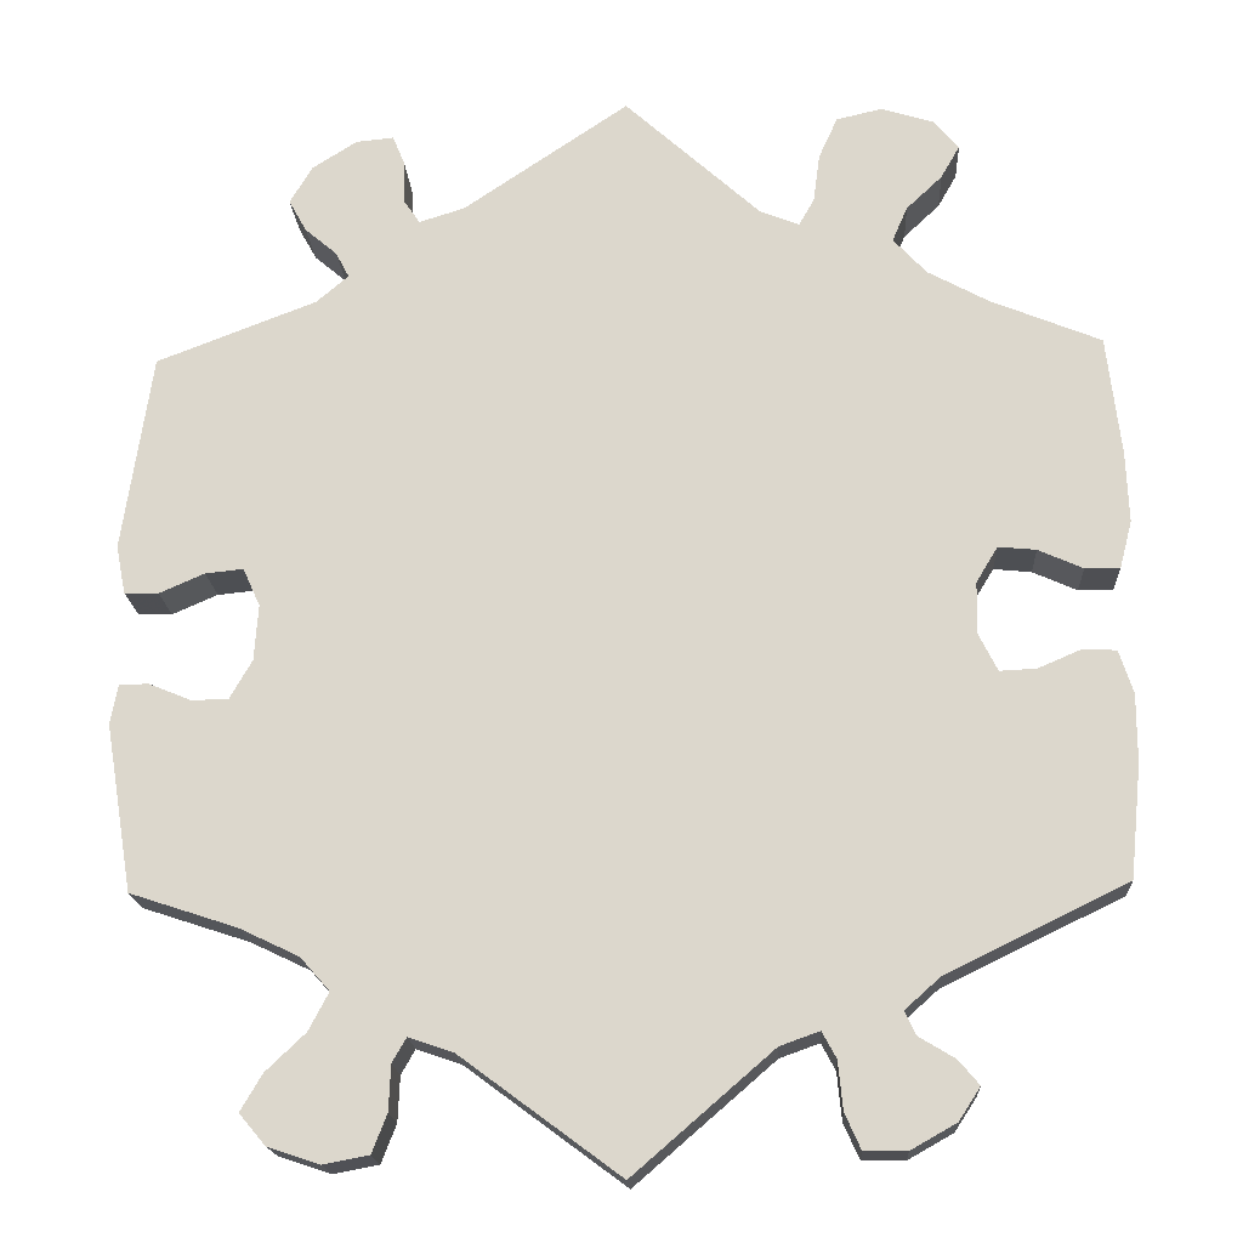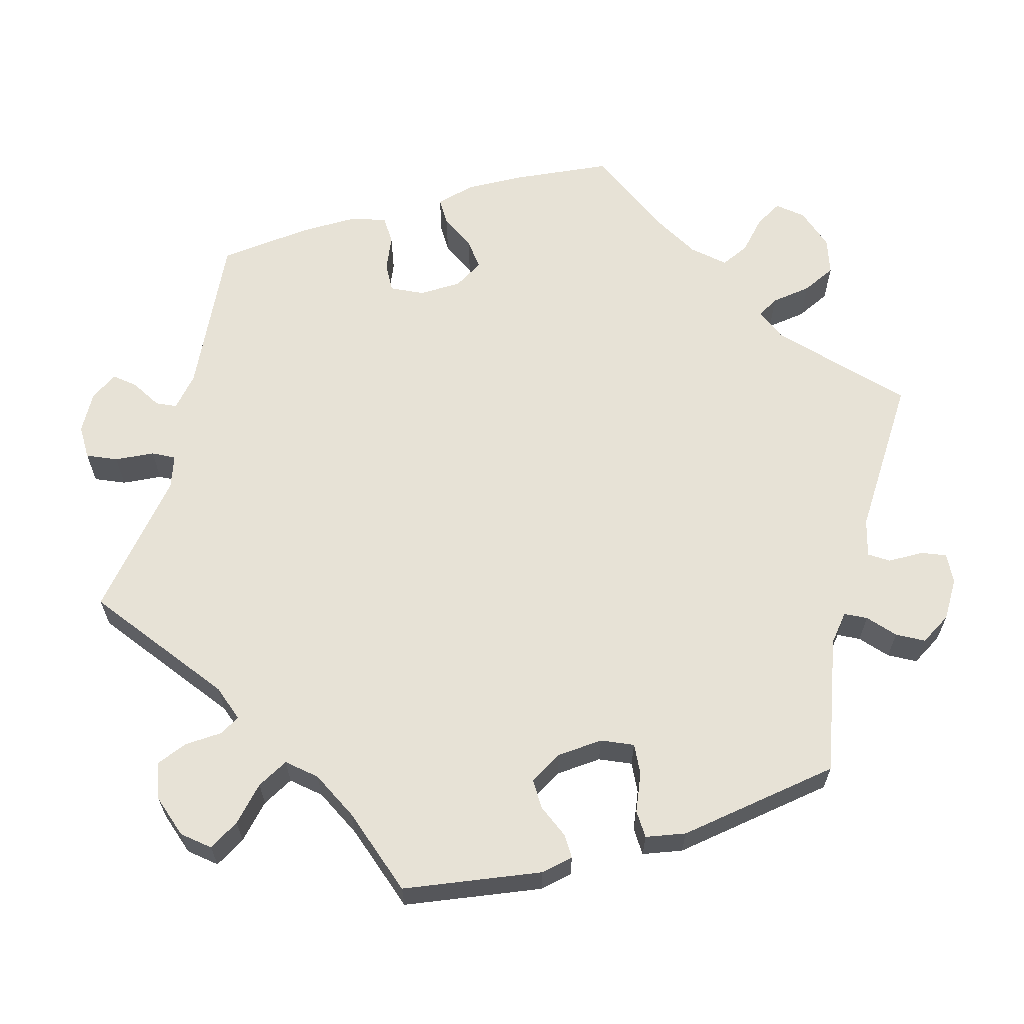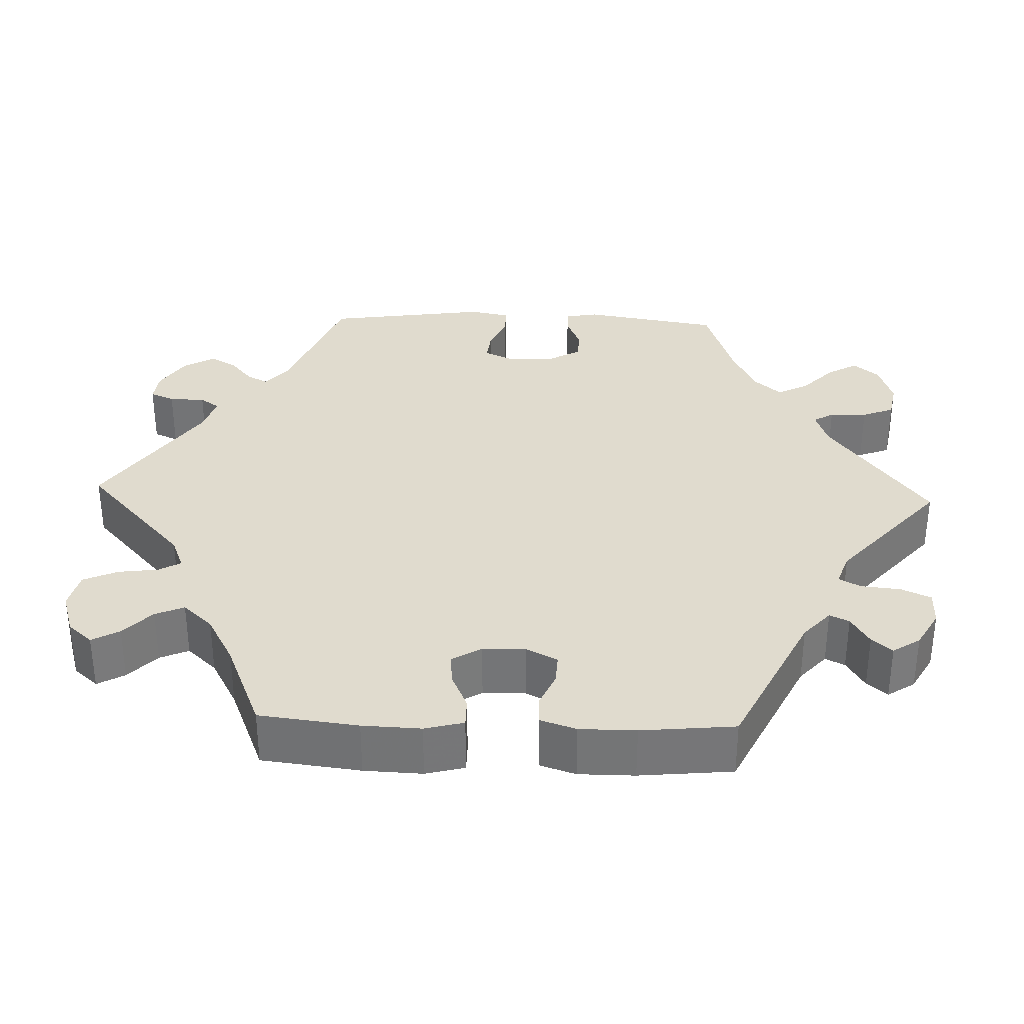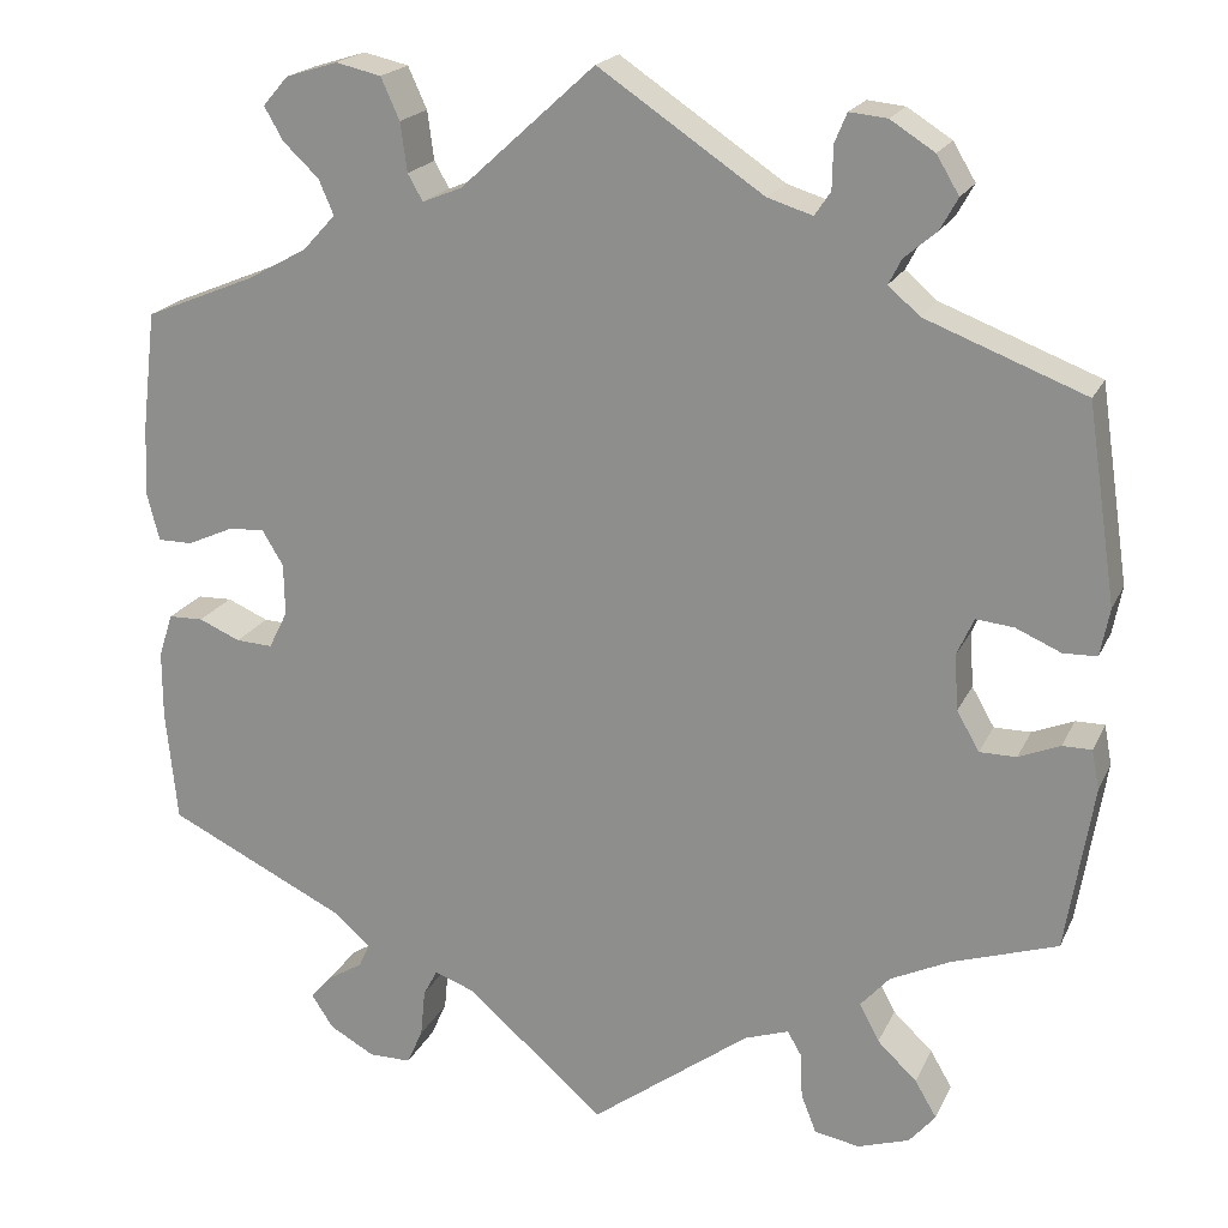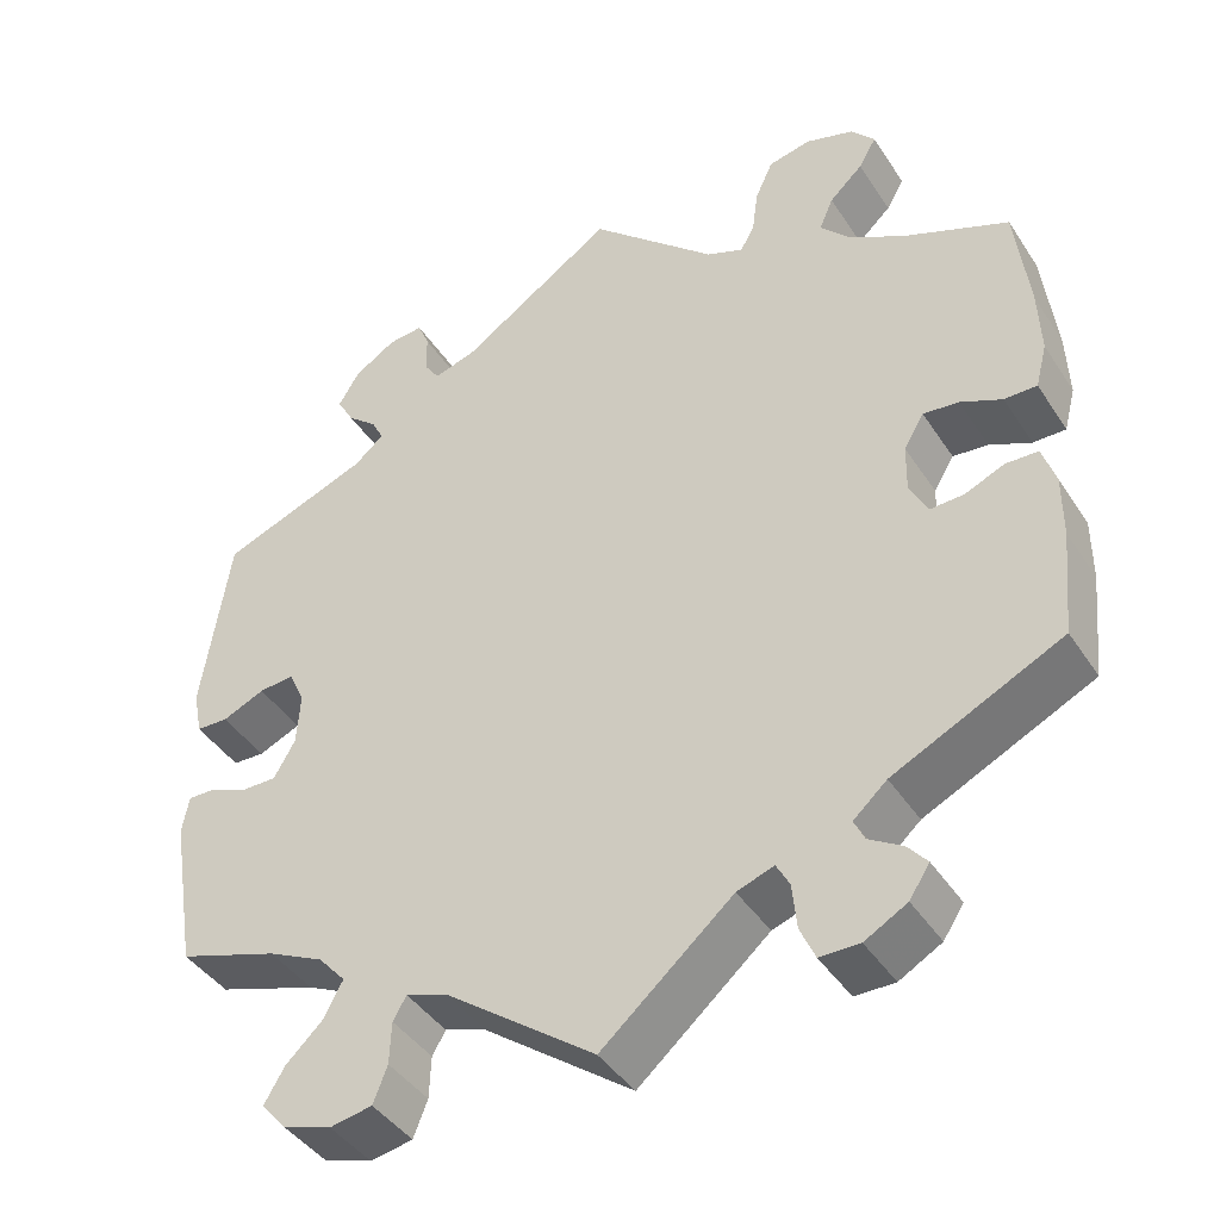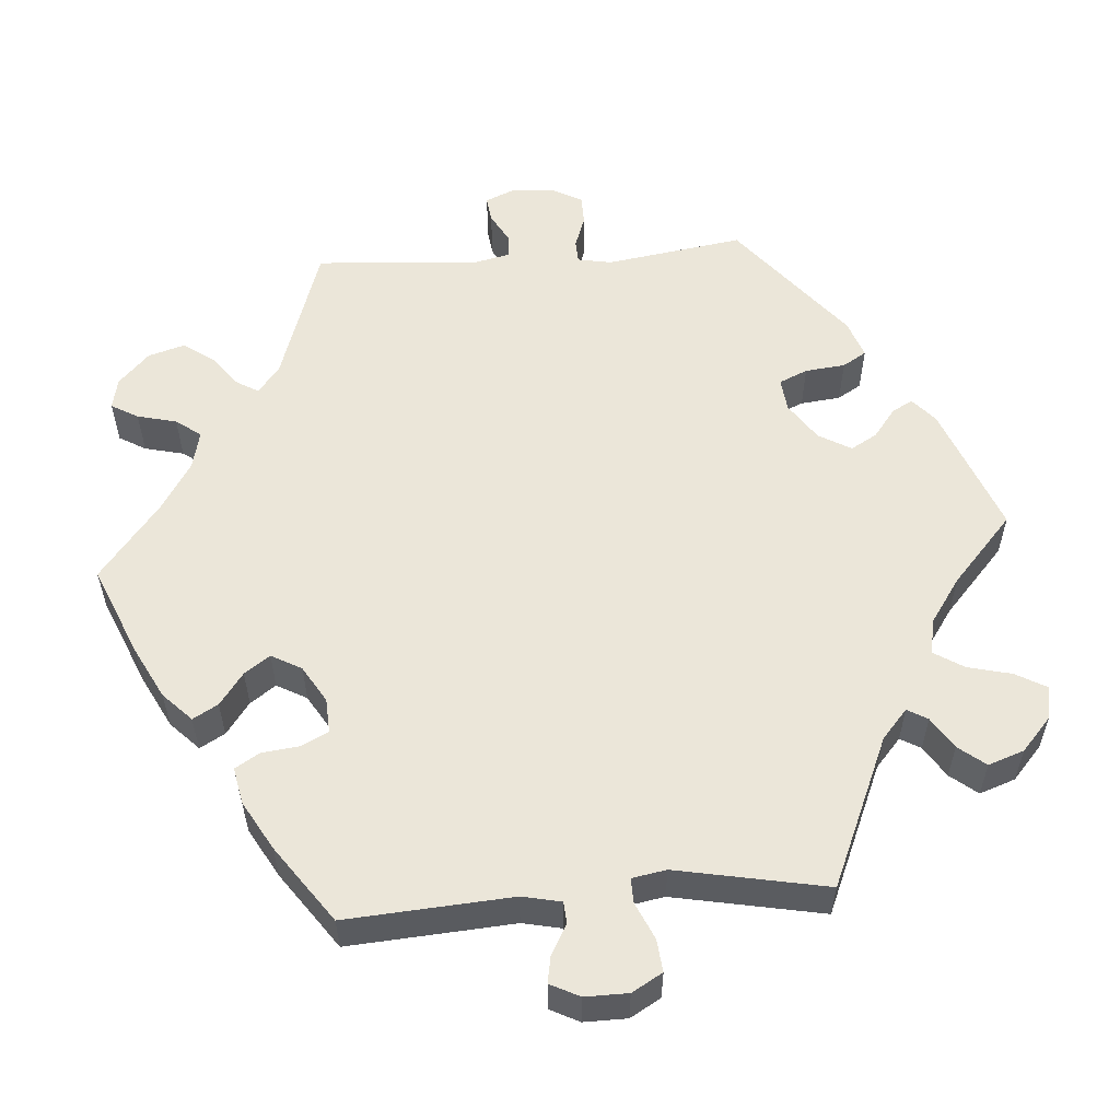
<metadata>
{"format":"obj","ext":"obj","renderer":"f3d","projection":"perspective","resolution":1024,"background":"white","views":[{"elev":-18.1,"azim":3.2,"up":"+Z"},{"elev":62.9,"azim":-106.2,"up":"+Y"},{"elev":33.4,"azim":92.1,"up":"+Y"},{"elev":19.8,"azim":-160.7,"up":"+Z"},{"elev":-42.2,"azim":30.5,"up":"+Z"},{"elev":55.5,"azim":145.8,"up":"+Y"}]}
</metadata>
<code>
v 0.143 0.07 0.448
v 0.185 0.07 0.431
v 0.201 0.07 0.459
v 0.208 0.07 0.511
v 0.228 0.07 0.555
v 0.276 0.07 0.566
v 0.331 0.07 0.549
v 0.358 0.07 0.518
v 0.338 0.07 0.483
v 0.3 0.07 0.447
v 0.284 0.07 0.41
v 0.319 0.07 0.372
v 0.383 0.07 0.337
v 0.5 0.07 0.289
v 0.515 0.07 0.162
v 0.518 0.07 0.087
v 0.505 0.07 0.037
v 0.468 0.07 0.037
v 0.421 0.07 0.058
v 0.381 0.07 0.062
v 0.358 0.07 0.024
v 0.357 0.07 -0.031
v 0.377 0.07 -0.071
v 0.416 0.07 -0.069
v 0.46 0.07 -0.05
v 0.497 0.07 -0.051
v 0.512 0.07 -0.097
v 0.512 0.07 -0.169
v 0.5 0.07 -0.289
v 0.309 0.07 -0.382
v 0.271 0.07 -0.416
v 0.283 0.07 -0.441
v 0.321 0.07 -0.464
v 0.343 0.07 -0.49
v 0.32 0.07 -0.525
v 0.272 0.07 -0.552
v 0.227 0.07 -0.552
v 0.21 0.07 -0.514
v 0.205 0.07 -0.463
v 0.19 0.07 -0.435
v 0.148 0.07 -0.45
v 0 0.07 -0.578
v -0.169 0.07 -0.453
v -0.216 0.07 -0.437
v -0.231 0.07 -0.463
v -0.233 0.07 -0.511
v -0.249 0.07 -0.552
v -0.297 0.07 -0.561
v -0.352 0.07 -0.543
v -0.38 0.07 -0.51
v -0.357 0.07 -0.471
v -0.315 0.07 -0.431
v -0.294 0.07 -0.391
v -0.325 0.07 -0.356
v -0.388 0.07 -0.326
v -0.501 0.07 -0.289
v -0.53 0.07 -0.112
v -0.522 0.07 -0.07
v -0.491 0.07 -0.07
v -0.447 0.07 -0.088
v -0.408 0.07 -0.088
v -0.384 0.07 -0.046
v -0.38 0.07 0.013
v -0.398 0.07 0.053
v -0.438 0.07 0.049
v -0.486 0.07 0.028
v -0.522 0.07 0.029
v -0.532 0.07 0.08
v -0.501 0.07 0.289
v -0.332 0.07 0.354
v -0.298 0.07 0.383
v -0.312 0.07 0.41
v -0.346 0.07 0.439
v -0.365 0.07 0.473
v -0.341 0.07 0.513
v -0.294 0.07 0.543
v -0.254 0.07 0.547
v -0.241 0.07 0.516
v -0.24 0.07 0.47
v -0.223 0.07 0.445
v -0.175 0.07 0.46
v 0 0.07 0.578
v 0.143 0 0.448
v 0.185 0 0.431
v 0.201 0 0.459
v 0.208 0 0.511
v 0.228 0 0.555
v 0.276 0 0.566
v 0.331 0 0.549
v 0.358 0 0.518
v 0.338 0 0.483
v 0.3 0 0.447
v 0.284 0 0.41
v 0.319 0 0.372
v 0.383 0 0.337
v 0.5 0 0.289
v 0.515 0 0.162
v 0.518 0 0.087
v 0.505 0 0.037
v 0.468 0 0.037
v 0.421 0 0.058
v 0.381 0 0.062
v 0.358 0 0.024
v 0.357 0 -0.031
v 0.377 0 -0.071
v 0.416 0 -0.069
v 0.46 0 -0.05
v 0.497 0 -0.051
v 0.512 0 -0.097
v 0.512 0 -0.169
v 0.5 0 -0.289
v 0.309 0 -0.382
v 0.271 0 -0.416
v 0.283 0 -0.441
v 0.321 0 -0.464
v 0.343 0 -0.49
v 0.32 0 -0.525
v 0.272 0 -0.552
v 0.227 0 -0.552
v 0.21 0 -0.514
v 0.205 0 -0.463
v 0.19 0 -0.435
v 0.148 0 -0.45
v 0 0 -0.578
v -0.169 0 -0.453
v -0.216 0 -0.437
v -0.231 0 -0.463
v -0.233 0 -0.511
v -0.249 0 -0.552
v -0.297 0 -0.561
v -0.352 0 -0.543
v -0.38 0 -0.51
v -0.357 0 -0.471
v -0.315 0 -0.431
v -0.294 0 -0.391
v -0.325 0 -0.356
v -0.388 0 -0.326
v -0.501 0 -0.289
v -0.53 0 -0.112
v -0.522 0 -0.07
v -0.491 0 -0.07
v -0.447 0 -0.088
v -0.408 0 -0.088
v -0.384 0 -0.046
v -0.38 0 0.013
v -0.398 0 0.053
v -0.438 0 0.049
v -0.486 0 0.028
v -0.522 0 0.029
v -0.532 0 0.08
v -0.501 0 0.289
v -0.332 0 0.354
v -0.298 0 0.383
v -0.312 0 0.41
v -0.346 0 0.439
v -0.365 0 0.473
v -0.341 0 0.513
v -0.294 0 0.543
v -0.254 0 0.547
v -0.241 0 0.516
v -0.24 0 0.47
v -0.223 0 0.445
v -0.175 0 0.46
v 0 0 0.578
f 81 82 1
f 80 81 1 2
f 76 77 78 79
f 76 79 80
f 75 76 80
f 72 73 74 75
f 71 72 75 80
f 70 71 80 2
f 68 69 70 2
f 65 66 67 68
f 64 65 68 2
f 57 58 59 60
f 55 56 57 60
f 54 55 60 61
f 53 54 61 62
f 49 50 51 52
f 49 52 53
f 48 49 53
f 45 46 47 48
f 44 45 48 53
f 43 44 53 62
f 41 42 43 62
f 36 37 38 39
f 36 39 40
f 35 36 40
f 32 33 34 35
f 31 32 35 40
f 30 31 40
f 24 25 26 27
f 23 24 27 28
f 16 17 18 19
f 16 19 20
f 13 14 15 16
f 12 13 16 20
f 11 12 20 21
f 7 8 9 10
f 7 10 11
f 6 7 11
f 3 4 5 6
f 2 3 6 11
f 63 64 2 11
f 23 28 29 30
f 22 23 30 40
f 40 41 62 63
f 22 40 63
f 11 21 22 63
f 83 164 163
f 84 83 163 162
f 161 160 159 158
f 162 161 158
f 162 158 157
f 157 156 155 154
f 162 157 154 153
f 84 162 153 152
f 84 152 151 150
f 150 149 148 147
f 84 150 147 146
f 142 141 140 139
f 142 139 138 137
f 143 142 137 136
f 144 143 136 135
f 134 133 132 131
f 135 134 131
f 135 131 130
f 130 129 128 127
f 135 130 127 126
f 144 135 126 125
f 144 125 124 123
f 121 120 119 118
f 122 121 118
f 122 118 117
f 117 116 115 114
f 122 117 114 113
f 122 113 112
f 109 108 107 106
f 110 109 106 105
f 101 100 99 98
f 102 101 98
f 98 97 96 95
f 102 98 95 94
f 103 102 94 93
f 92 91 90 89
f 93 92 89
f 93 89 88
f 88 87 86 85
f 93 88 85 84
f 93 84 146 145
f 112 111 110 105
f 122 112 105 104
f 145 144 123 122
f 145 122 104
f 145 104 103 93
f 1 83 84 2
f 2 84 85 3
f 3 85 86 4
f 4 86 87 5
f 5 87 88 6
f 6 88 89 7
f 7 89 90 8
f 8 90 91 9
f 9 91 92 10
f 10 92 93 11
f 11 93 94 12
f 12 94 95 13
f 13 95 96 14
f 14 96 97 15
f 15 97 98 16
f 16 98 99 17
f 17 99 100 18
f 18 100 101 19
f 19 101 102 20
f 20 102 103 21
f 21 103 104 22
f 22 104 105 23
f 23 105 106 24
f 24 106 107 25
f 25 107 108 26
f 26 108 109 27
f 27 109 110 28
f 28 110 111 29
f 29 111 112 30
f 30 112 113 31
f 31 113 114 32
f 32 114 115 33
f 33 115 116 34
f 34 116 117 35
f 35 117 118 36
f 36 118 119 37
f 37 119 120 38
f 38 120 121 39
f 39 121 122 40
f 40 122 123 41
f 41 123 124 42
f 42 124 125 43
f 43 125 126 44
f 44 126 127 45
f 45 127 128 46
f 46 128 129 47
f 47 129 130 48
f 48 130 131 49
f 49 131 132 50
f 50 132 133 51
f 51 133 134 52
f 52 134 135 53
f 53 135 136 54
f 54 136 137 55
f 55 137 138 56
f 56 138 139 57
f 57 139 140 58
f 58 140 141 59
f 59 141 142 60
f 60 142 143 61
f 61 143 144 62
f 62 144 145 63
f 63 145 146 64
f 64 146 147 65
f 65 147 148 66
f 66 148 149 67
f 67 149 150 68
f 68 150 151 69
f 69 151 152 70
f 70 152 153 71
f 71 153 154 72
f 72 154 155 73
f 73 155 156 74
f 74 156 157 75
f 75 157 158 76
f 76 158 159 77
f 77 159 160 78
f 78 160 161 79
f 79 161 162 80
f 80 162 163 81
f 81 163 164 82
f 82 164 83 1

</code>
